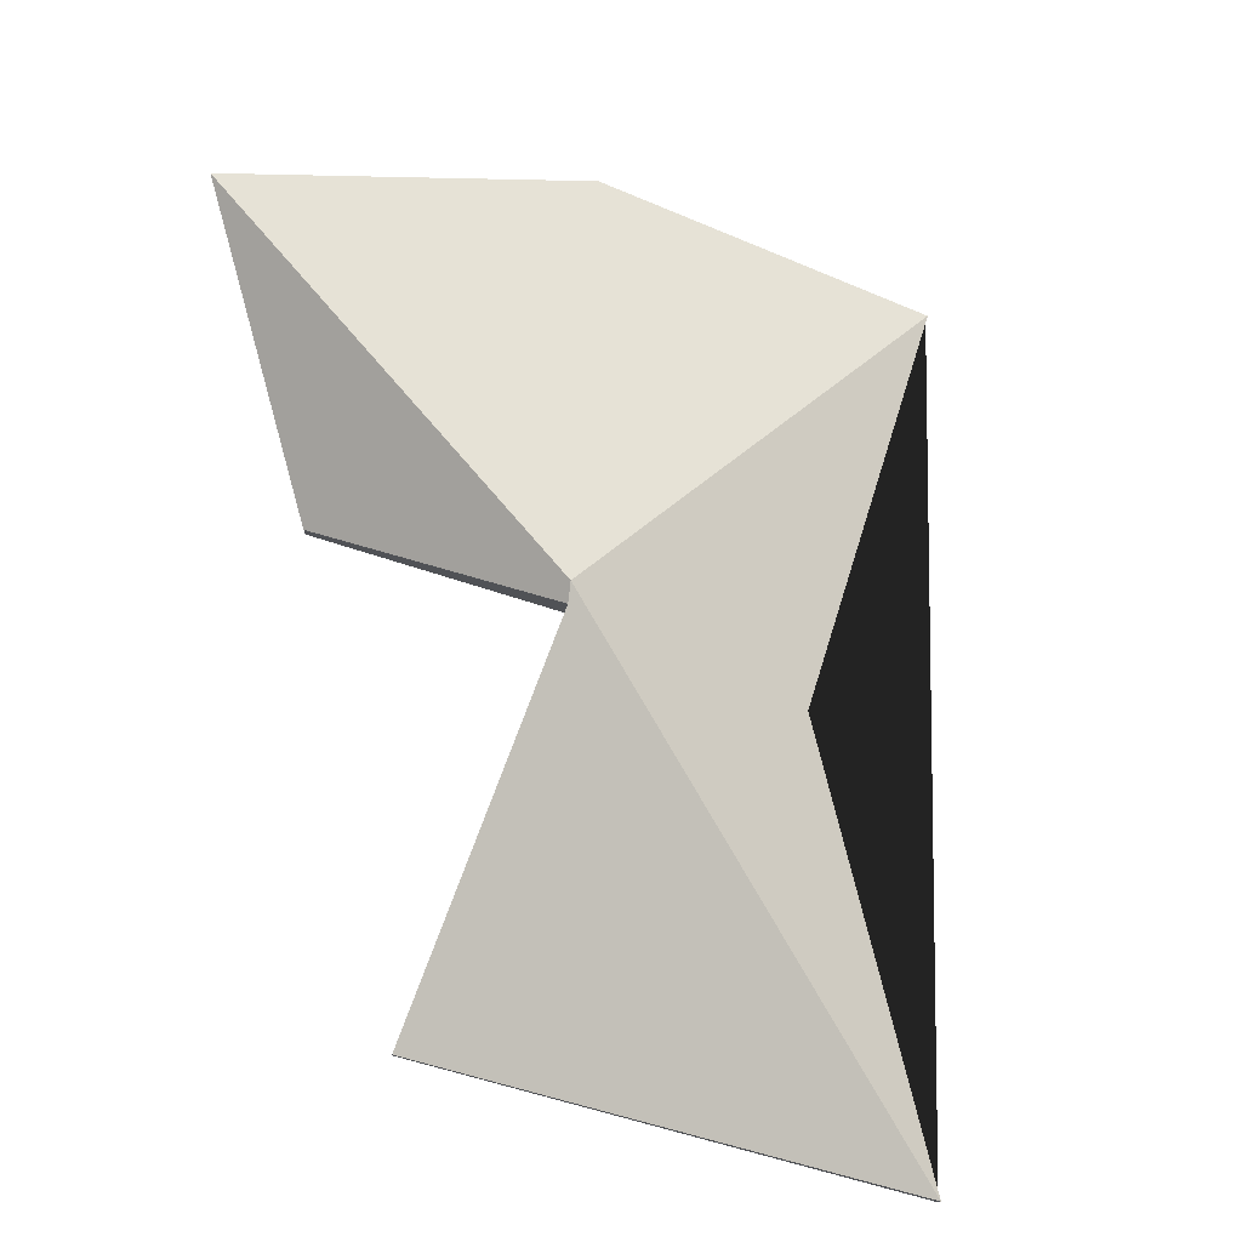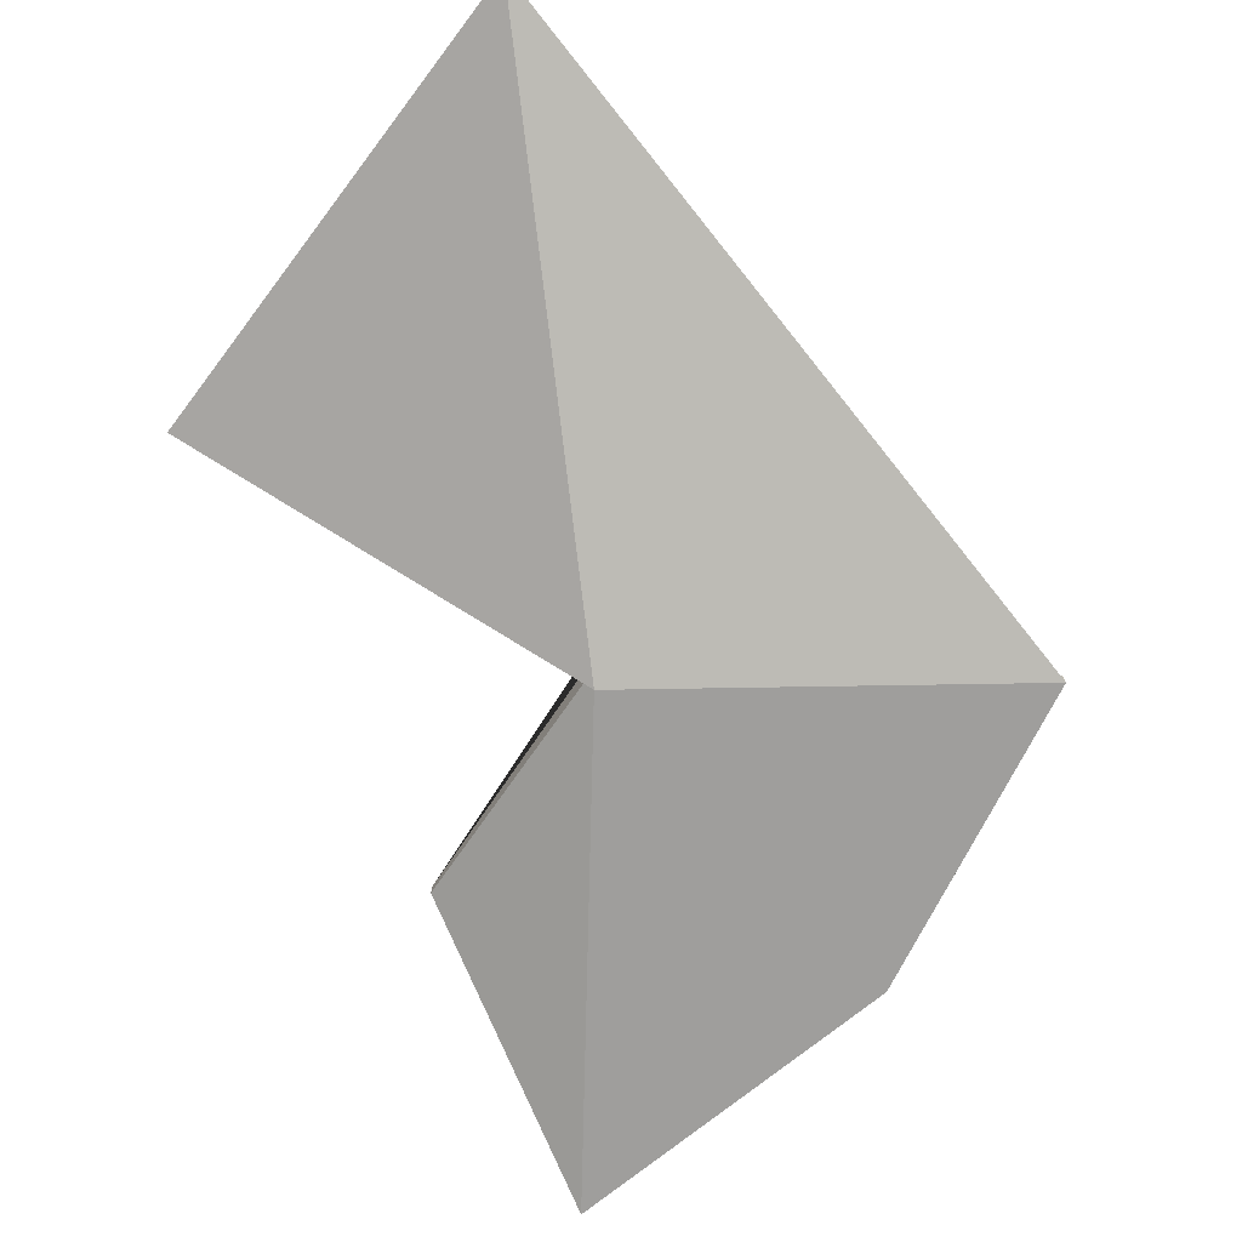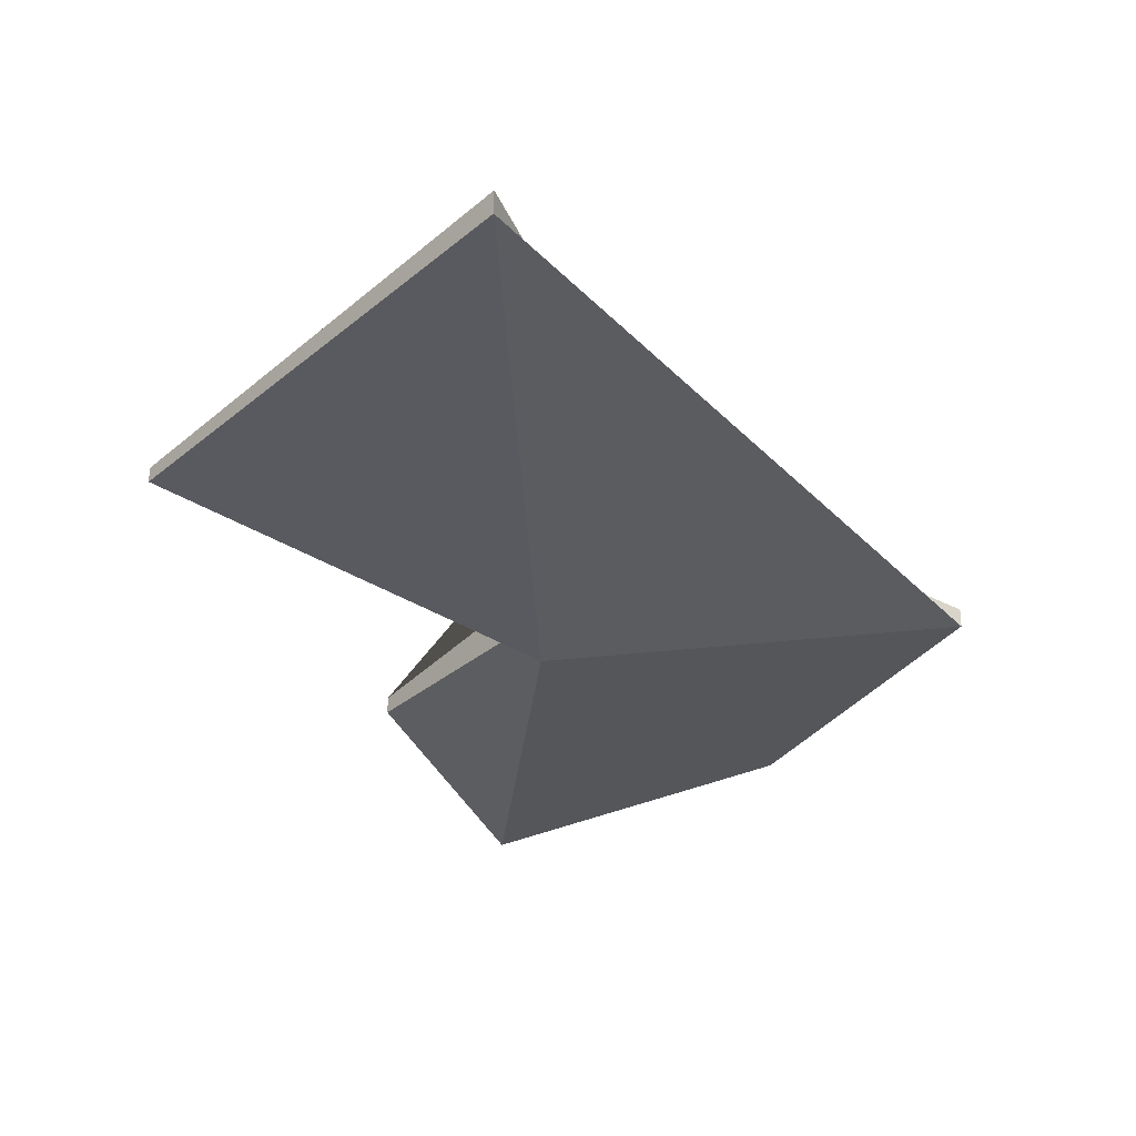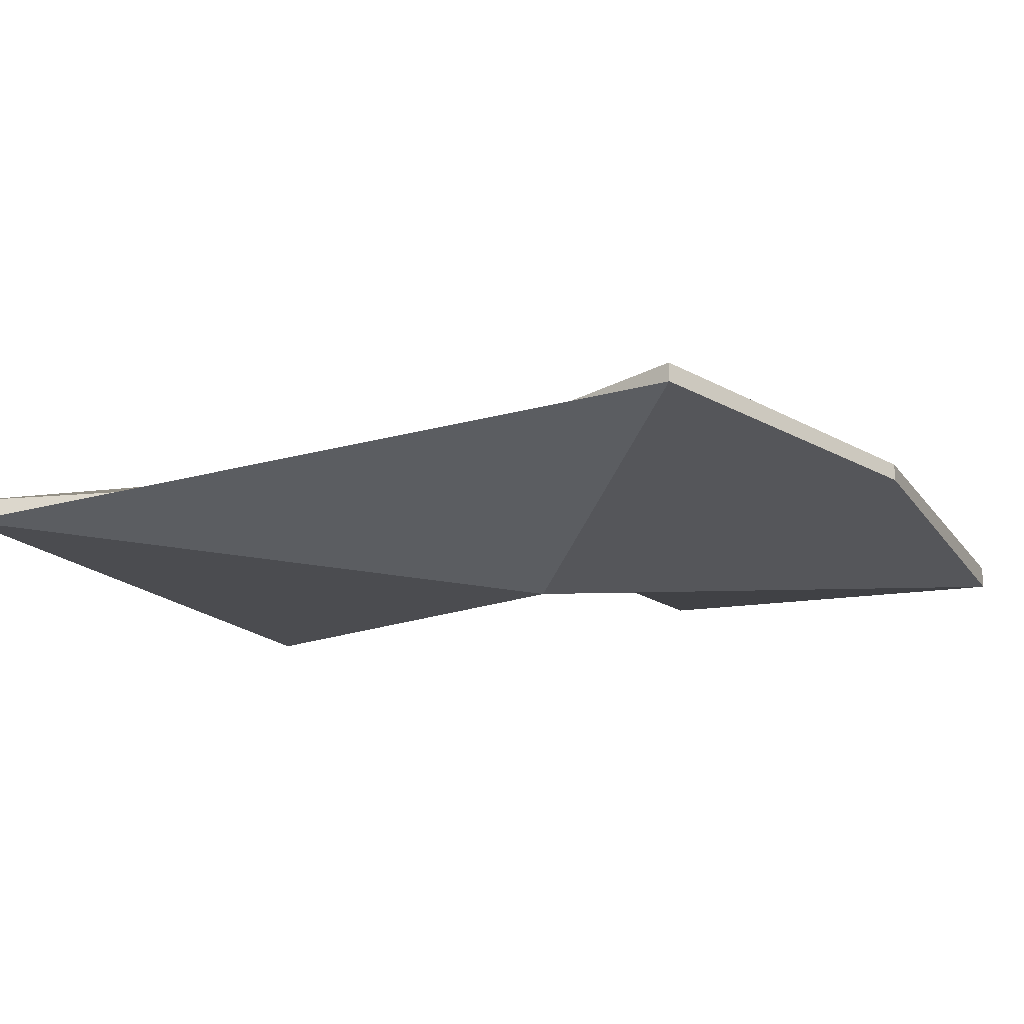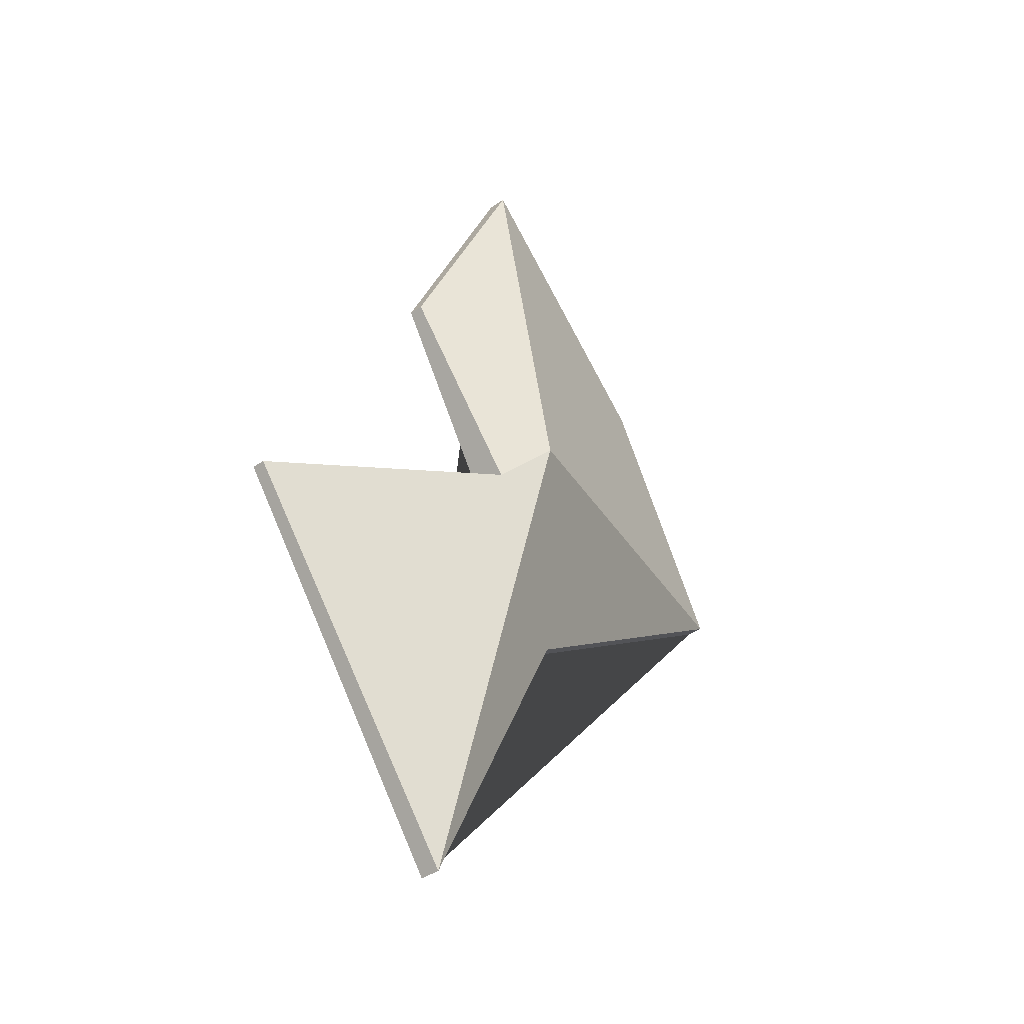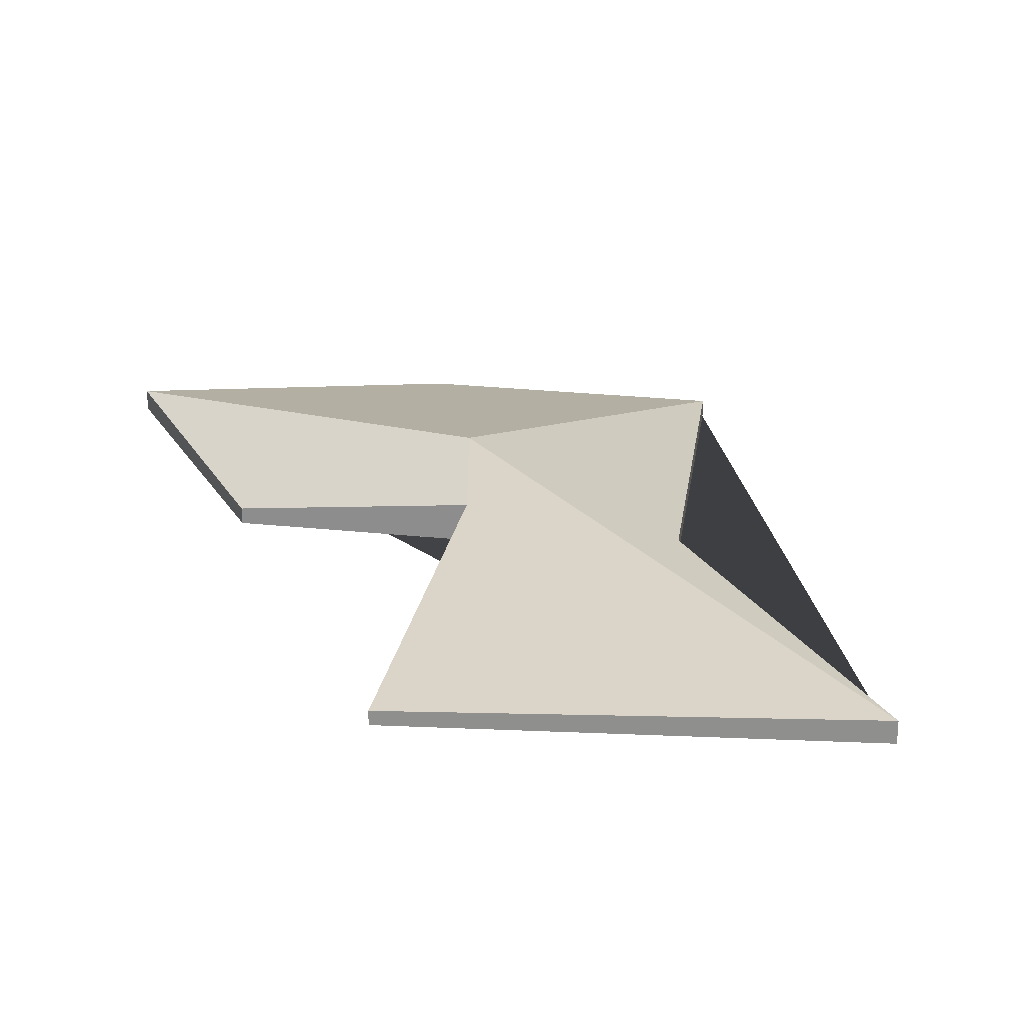
<metadata>
{"format":"obj","ext":"obj","renderer":"f3d","projection":"perspective","resolution":1024,"background":"white","views":[{"elev":77.4,"azim":140.4,"up":"+Y"},{"elev":-75.6,"azim":178.5,"up":"+Y"},{"elev":-32.2,"azim":174.6,"up":"+Y"},{"elev":-22.3,"azim":-105.8,"up":"+Y"},{"elev":-40.1,"azim":130.9,"up":"+Z"},{"elev":24.0,"azim":131.0,"up":"+Y"}]}
</metadata>
<code>
o Cube
v 0.6843 -0.03483 1
v 0.6843 -0.1178 1
v -1.31 -0.0141 1.412
v -1.31 -0.09732 1.412
v 1.797 -0.07173 -1
v 1.797 -0.1444 -1
v -0.4784 -0.01901 -1
v -0.4784 -0.1055 -1
v 0.4334 -0.1131 -2.914
v 0 0.04024 2.518
v 0.4334 0.001359 -2.914
v 0 -0.06797 2.518
v 0.02292 -0.1455 0
v -2.011 0.03096 0
v -2.011 -0.06284 0
v 0.02292 0.05463 0
v 0 -0.3659 0
v 0 0.4243 0
f 18 11 7 14
f 15 14 7 8
f 9 11 5 6
f 17 12 4 15
f 12 10 3 4
f 13 16 1 2
f 2 1 10 12
f 13 2 12 17
f 8 7 11 9
f 16 5 11 18
f 1 16 18 10
f 6 13 17 9
f 6 5 16 13
f 9 17 15 8
f 4 3 14 15
f 10 18 14 3

</code>
